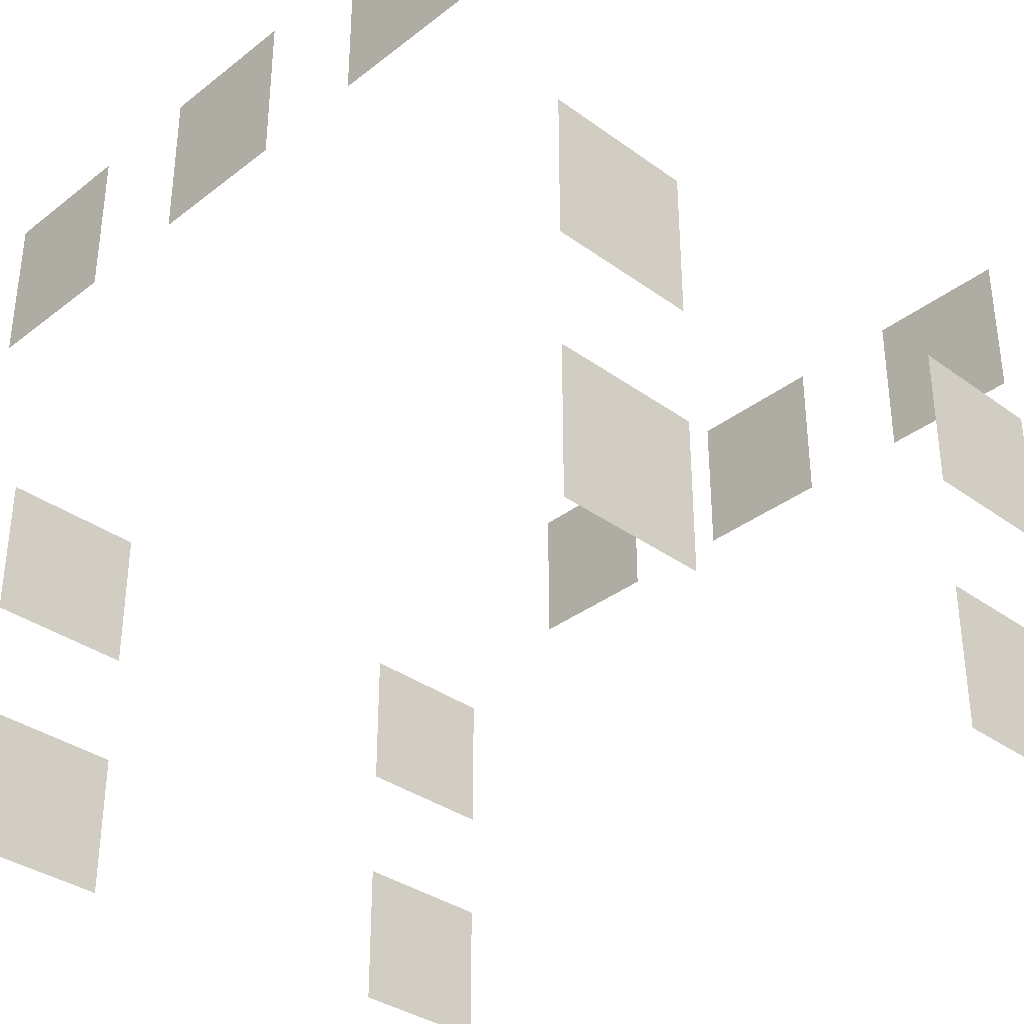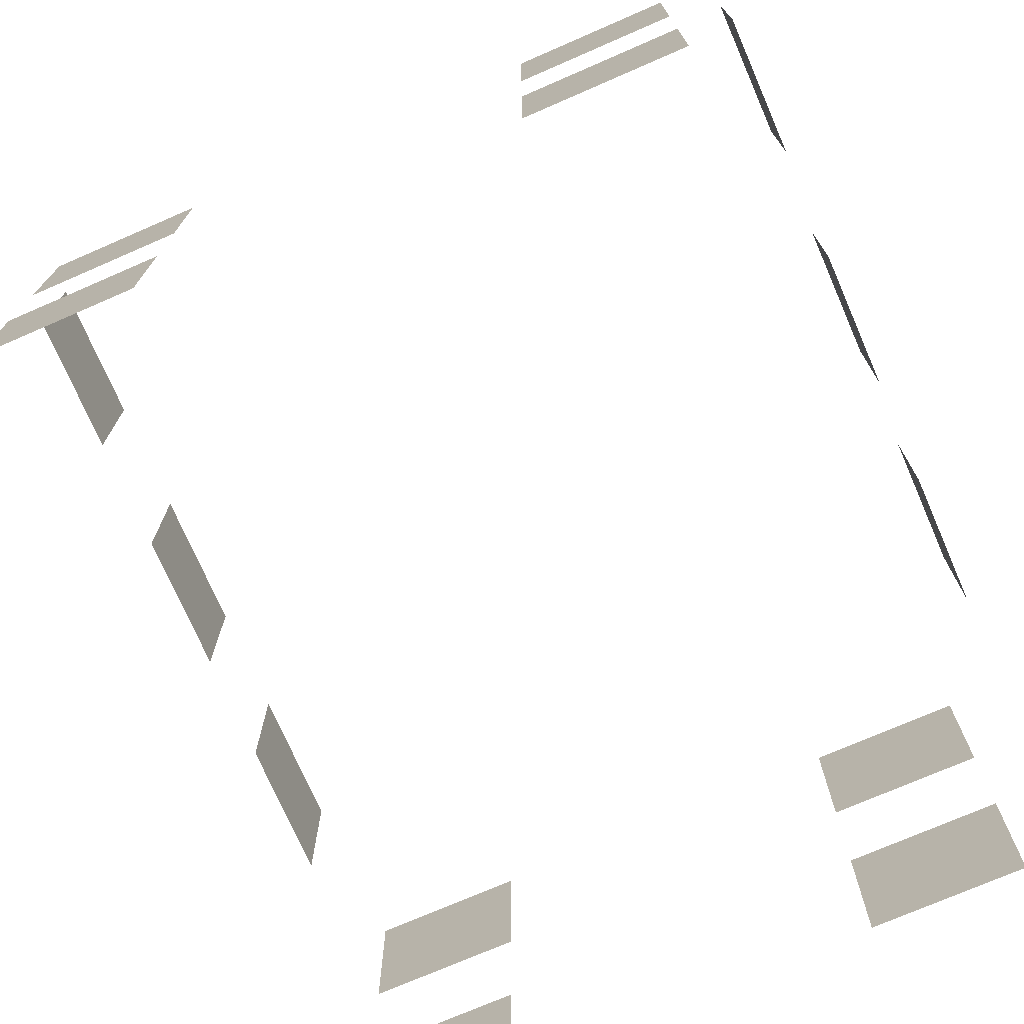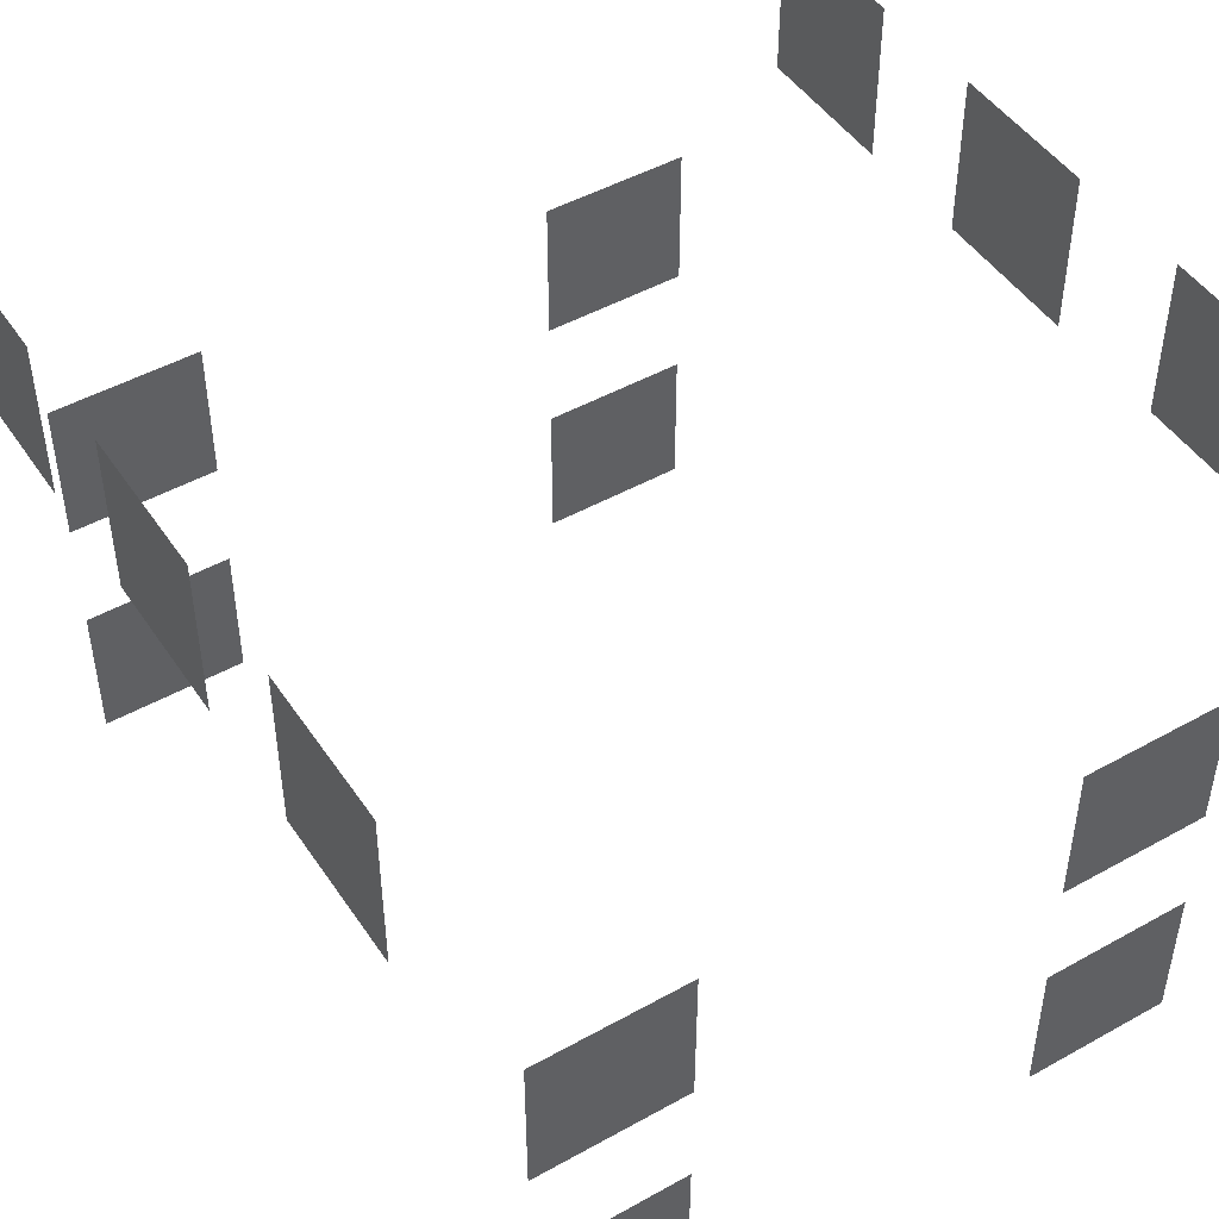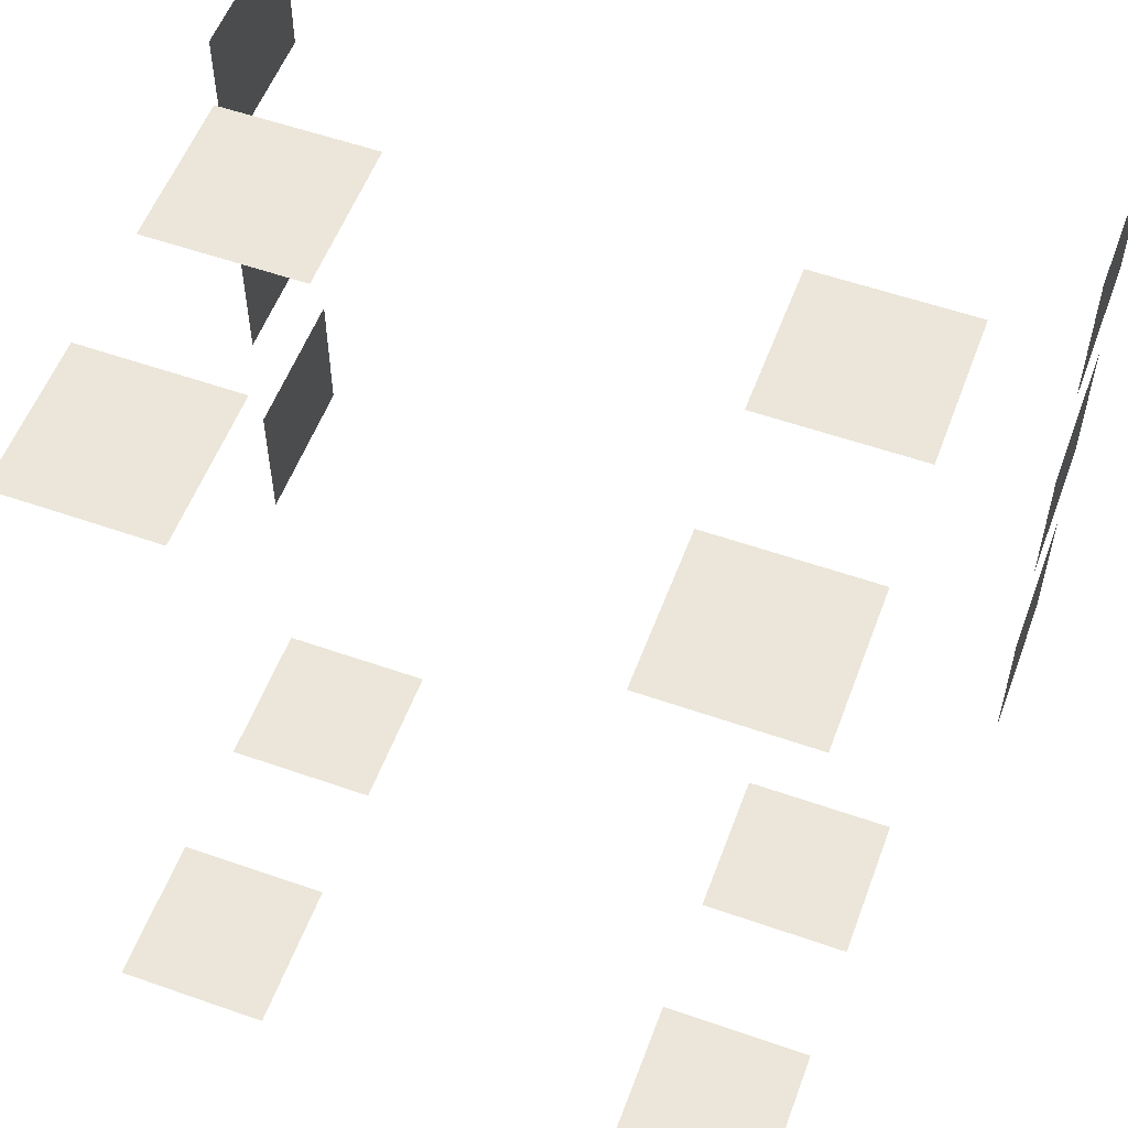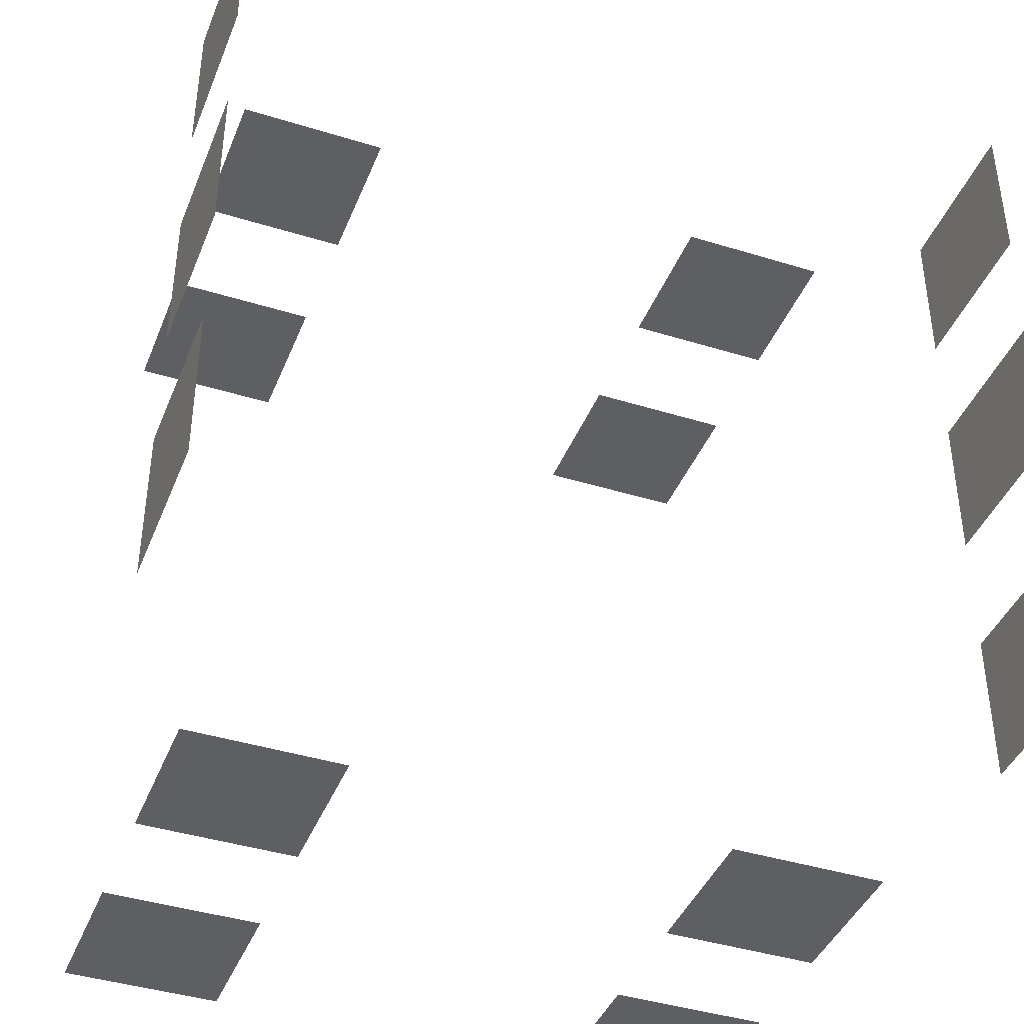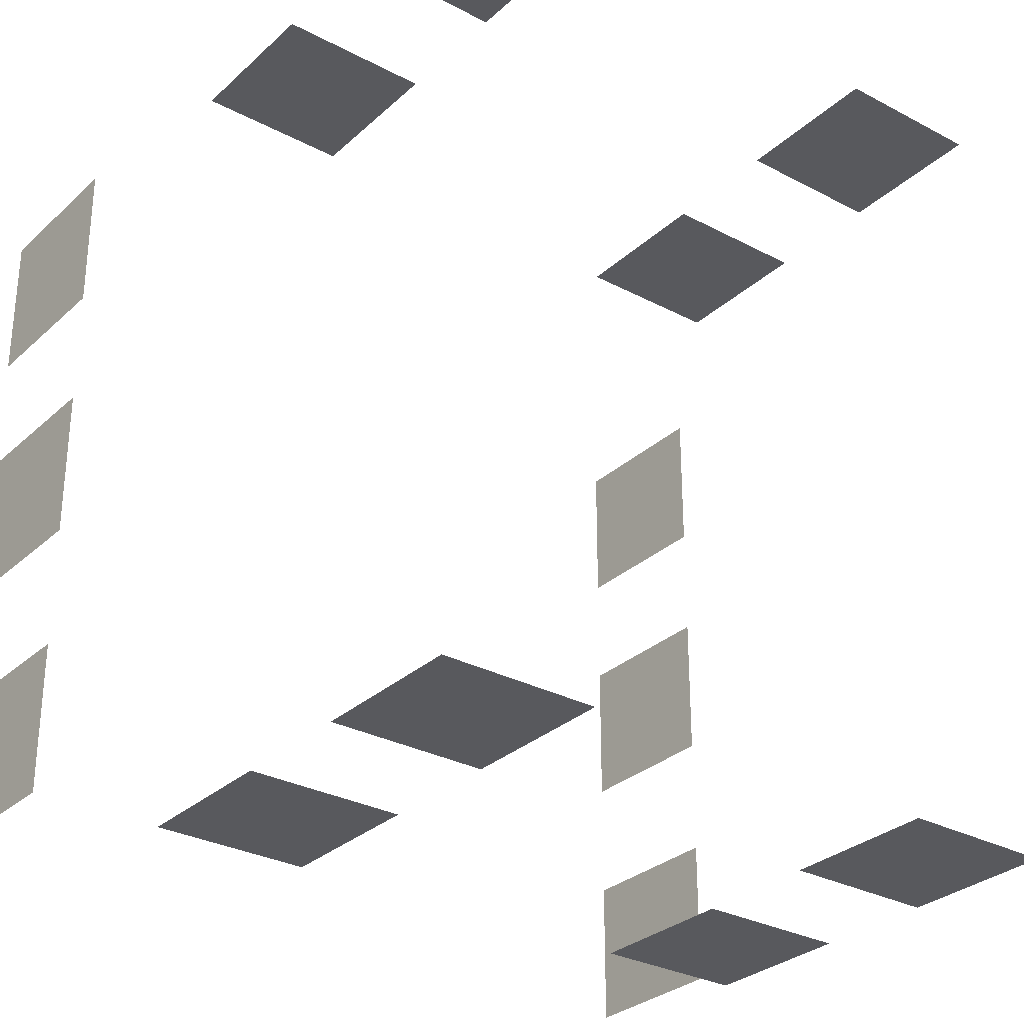
<metadata>
{"format":"obj","ext":"obj","renderer":"f3d","projection":"perspective","resolution":1024,"background":"white","views":[{"elev":-34.7,"azim":-44.1,"up":"+Y"},{"elev":-73.8,"azim":-156.5,"up":"+Y"},{"elev":47.5,"azim":147.8,"up":"+Y"},{"elev":55.4,"azim":20.3,"up":"+Z"},{"elev":-41.3,"azim":159.3,"up":"+Z"},{"elev":-30.1,"azim":-37.6,"up":"+Z"}]}
</metadata>
<code>
o Cube.005_Cube.008
v -0.972 0.4641 -0.4794
v -0.972 0.8506 -0.4794
v -0.972 0.4641 -0.8446
v -0.972 0.8506 -0.8446
v 0.972 0.4641 -0.4794
v 0.972 0.8506 -0.4794
v 0.972 0.4641 -0.8446
v 0.972 0.8506 -0.8446
v -0.972 0.4641 0.1825
v -0.972 0.8506 0.1825
v -0.972 0.4641 -0.1826
v -0.972 0.8506 -0.1826
v 0.972 0.4641 0.1825
v 0.972 0.8506 0.1825
v 0.972 0.4641 -0.1826
v 0.972 0.8506 -0.1826
v -0.972 0.4641 0.8367
v -0.972 0.8506 0.8367
v -0.972 0.4641 0.4716
v -0.972 0.8506 0.4716
v 0.972 0.4641 0.8367
v 0.972 0.8506 0.8367
v 0.972 0.4641 0.4716
v 0.972 0.8506 0.4716
v -0.8157 -0.1872 0.98
v -0.4493 -0.1872 0.98
v -0.8157 0.1779 0.98
v -0.4493 0.1779 0.98
v -0.8157 -0.1872 -0.9828
v -0.4493 -0.1872 -0.9828
v -0.8157 0.1779 -0.9828
v -0.4493 0.1779 -0.9828
v -0.8157 -0.8414 0.98
v -0.4493 -0.8414 0.98
v -0.8157 -0.4762 0.98
v -0.4493 -0.4762 0.98
v -0.8157 -0.8414 -0.9828
v -0.4493 -0.8414 -0.9828
v -0.8157 -0.4762 -0.9828
v -0.4493 -0.4762 -0.9828
v 0.4291 -0.1872 0.98
v 0.7954 -0.1872 0.98
v 0.4291 0.1779 0.98
v 0.7954 0.1779 0.98
v 0.4291 -0.1872 -0.9828
v 0.7954 -0.1872 -0.9828
v 0.4291 0.1779 -0.9828
v 0.7954 0.1779 -0.9828
v 0.4291 -0.8414 0.98
v 0.7954 -0.8414 0.98
v 0.4291 -0.4762 0.98
v 0.7954 -0.4762 0.98
v 0.4291 -0.8414 -0.9828
v 0.7954 -0.8414 -0.9828
v 0.4291 -0.4762 -0.9828
v 0.7954 -0.4762 -0.9828
f 1 2 4 3
f 7 8 6 5
f 9 10 12 11
f 15 16 14 13
f 17 18 20 19
f 23 24 22 21
f 25 26 28 27
f 31 32 30 29
f 33 34 36 35
f 39 40 38 37
f 41 42 44 43
f 47 48 46 45
f 49 50 52 51
f 55 56 54 53

</code>
